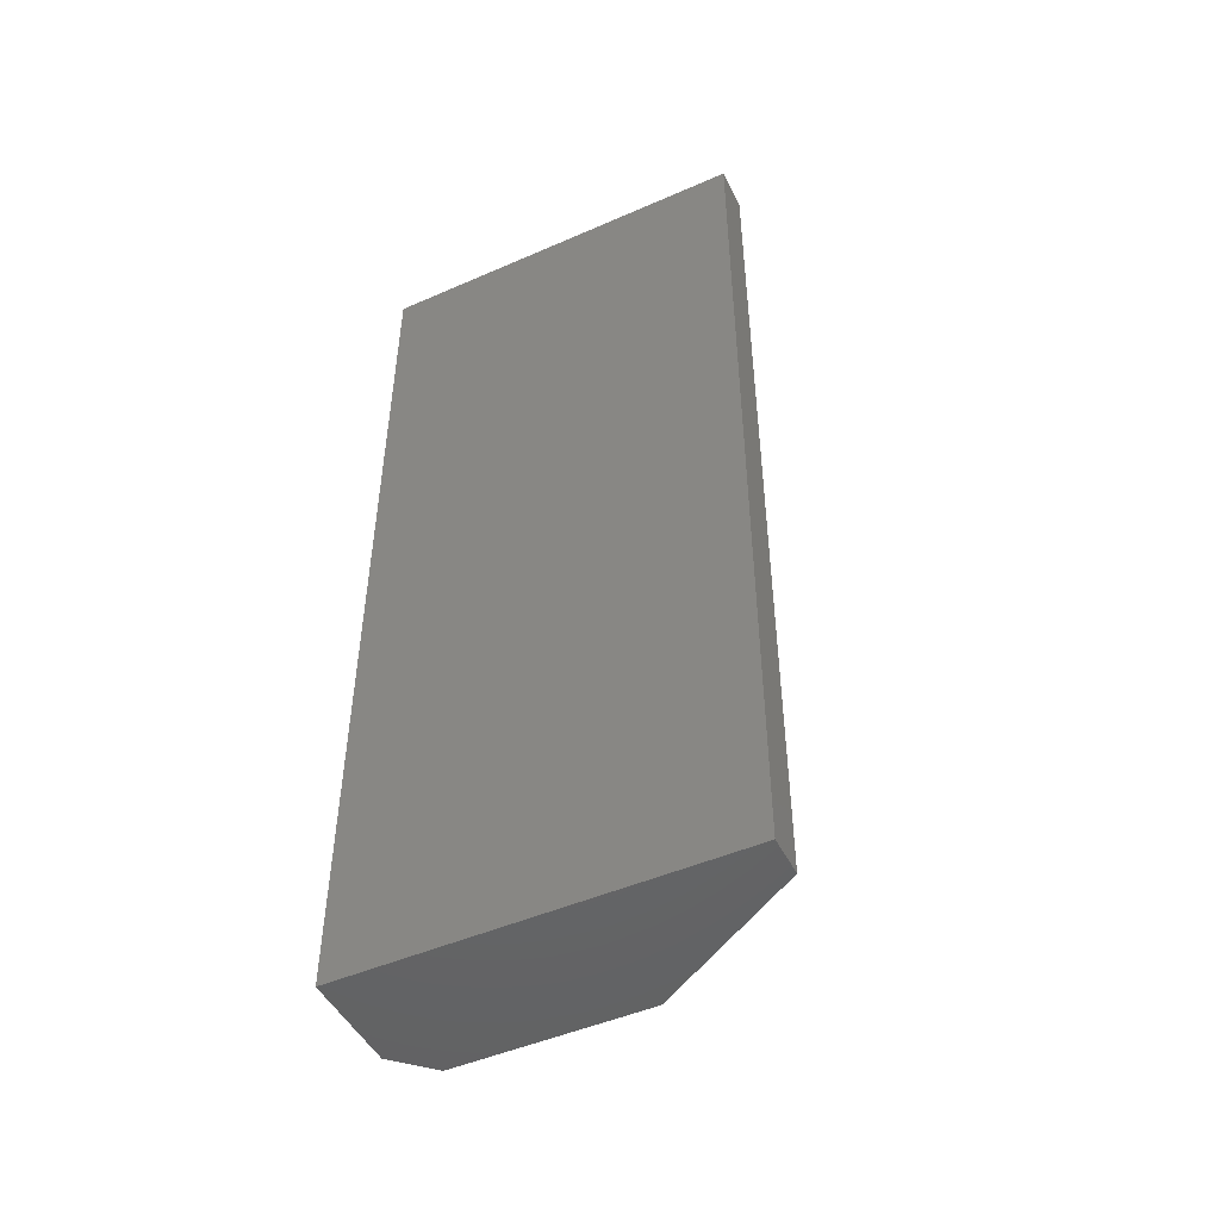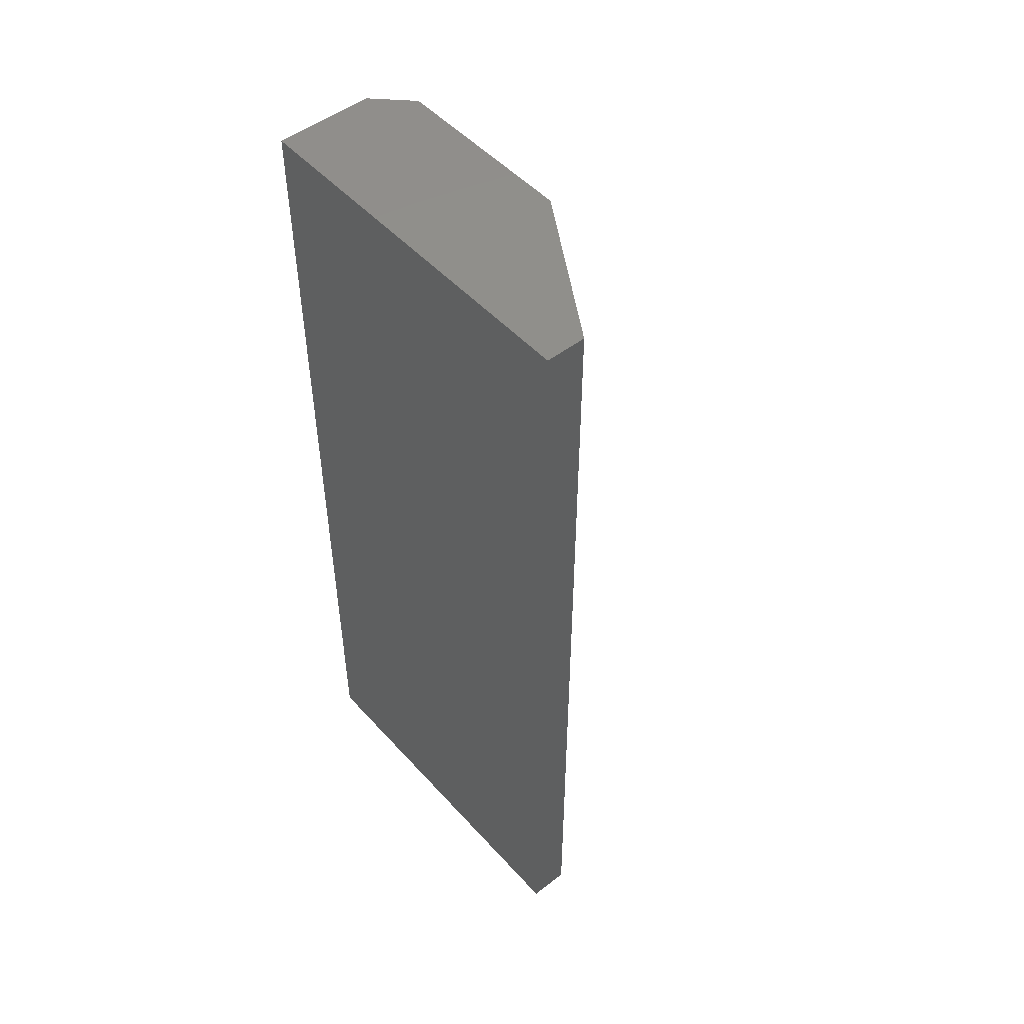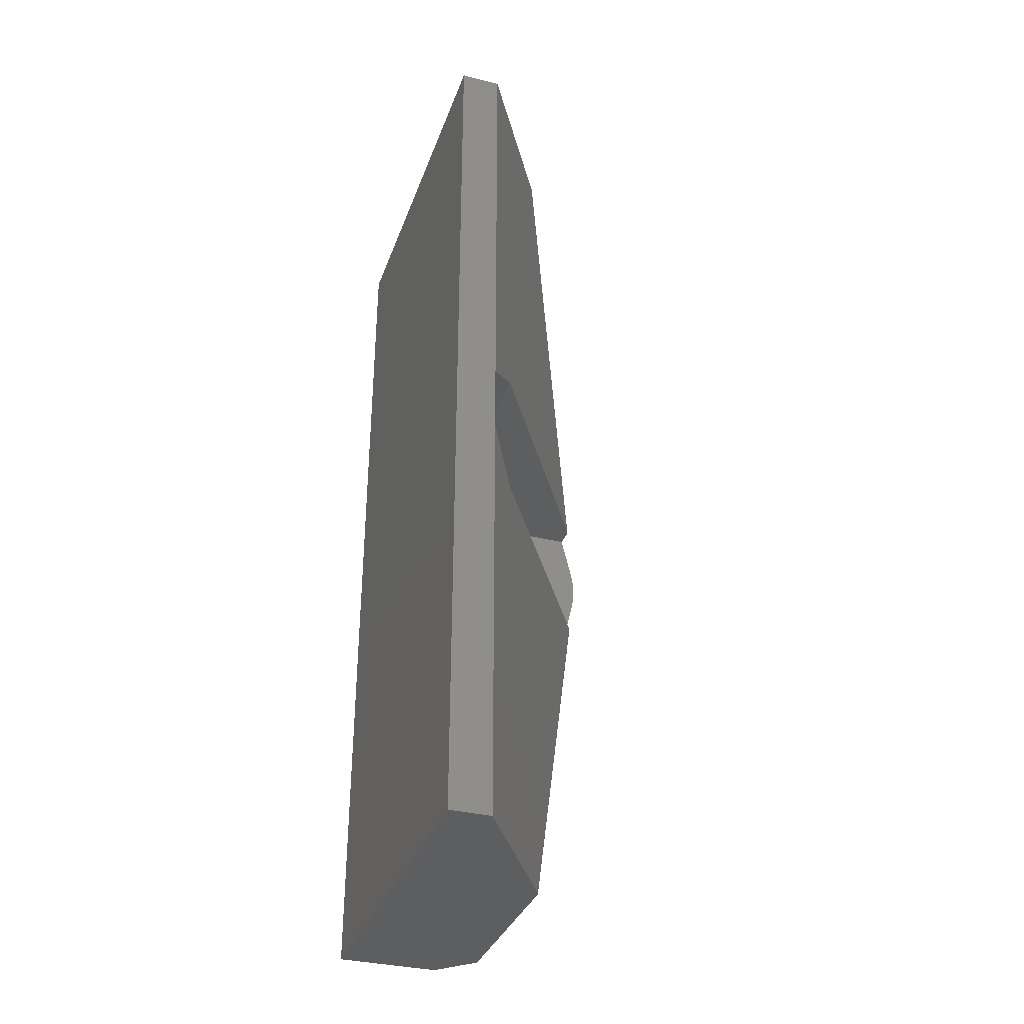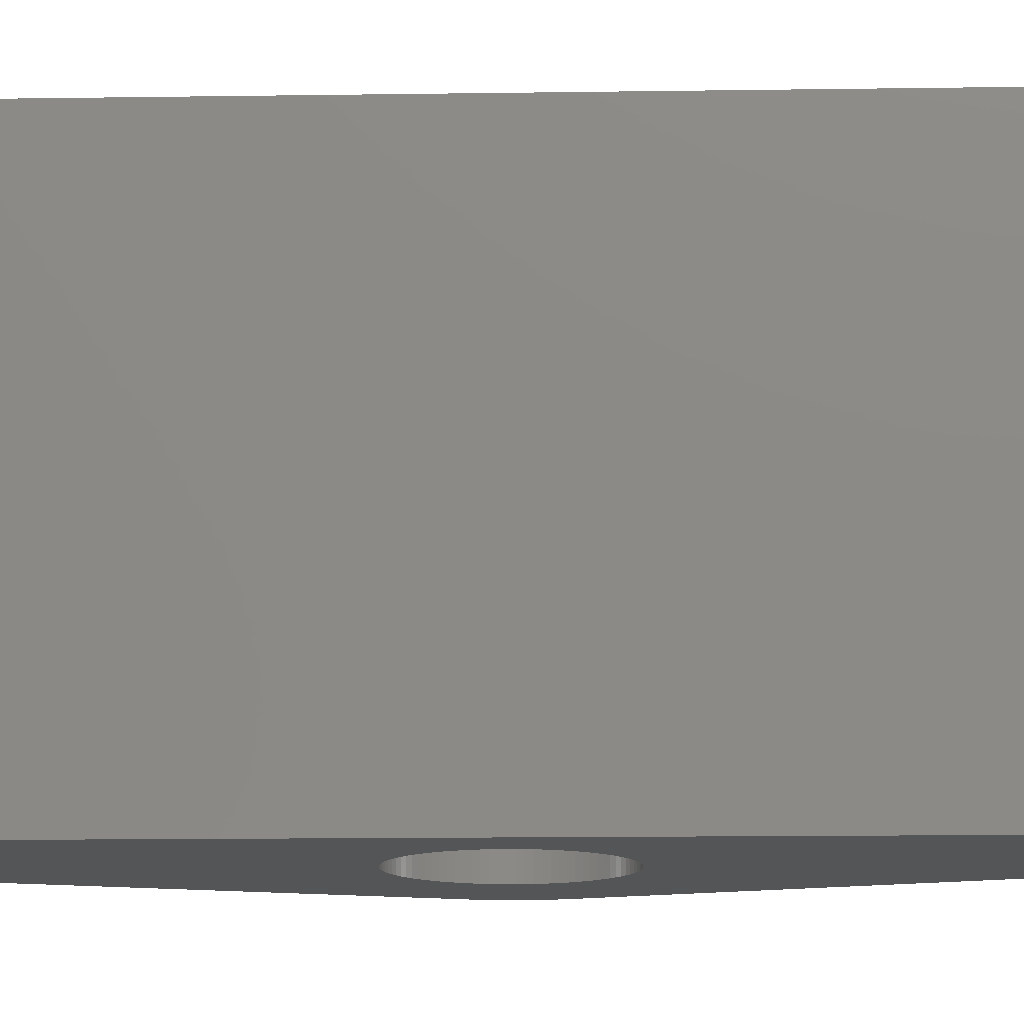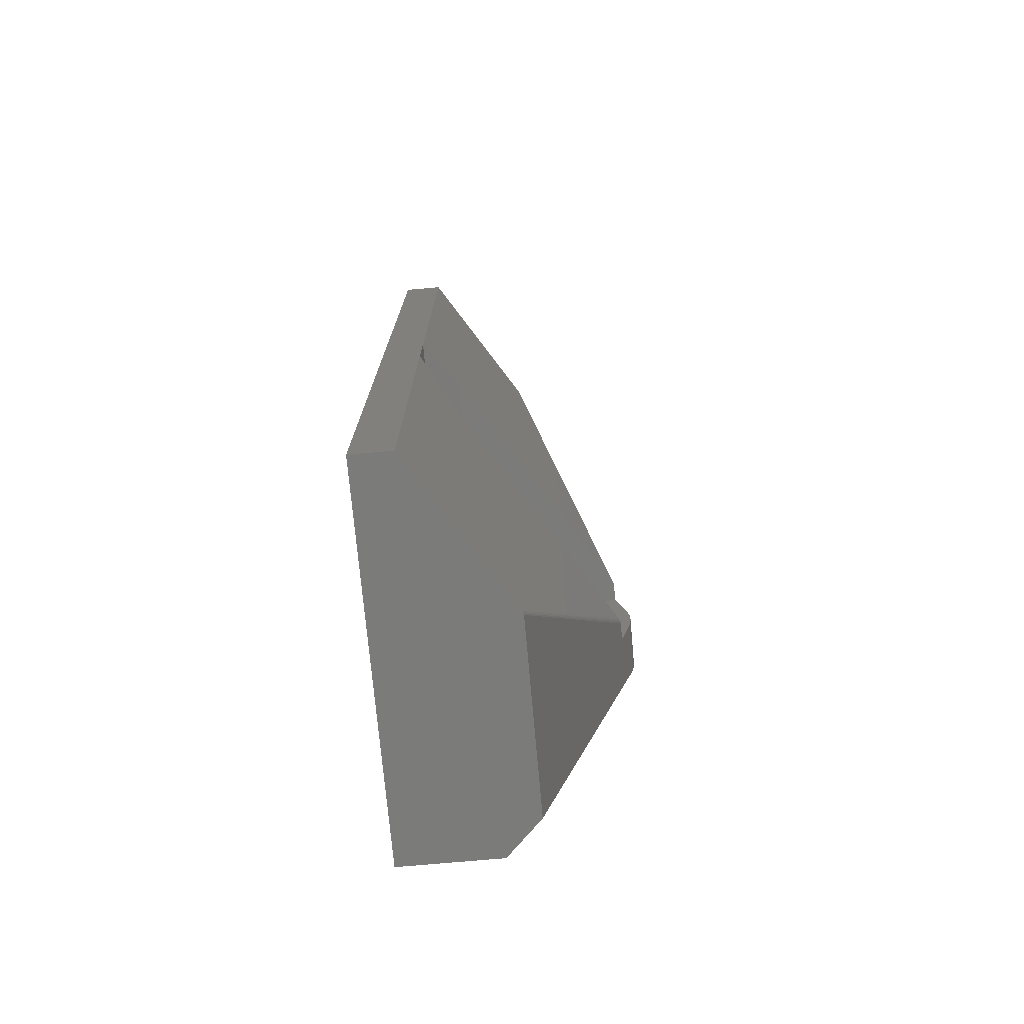
<metadata>
{"format":"stl","ext":"stl","renderer":"f3d","projection":"perspective","resolution":1024,"background":"white","views":[{"elev":-48.3,"azim":-64.0,"up":"+Y"},{"elev":49.9,"azim":-40.3,"up":"+Y"},{"elev":-34.4,"azim":-18.5,"up":"+Y"},{"elev":-13.0,"azim":-88.0,"up":"+Z"},{"elev":-74.4,"azim":5.1,"up":"+Y"}]}
</metadata>
<code>
# stl→obj: 234 verts, 468 faces
v 3.012 0.3488 -10
v 3.049 0.6959 -14
v 3.049 0.6959 -10
v 3.012 0.3488 -14
v 3 0 -10
v 3 0 -14
v 3.109 1.04 -14
v 3.109 1.04 -10
v 3.194 1.378 -14
v 3.194 1.378 -10
v 3.109 -1.04 -10
v 3.049 -0.6959 -14
v 3.049 -0.6959 -10
v 3.109 -1.04 -14
v 8.523 -4.973 -14
v 8.175 -4.997 -10
v 8.523 -4.973 -10
v 8.175 -4.997 -14
v 12.95 -0.6959 -14
v 12.99 -0.3488 -10
v 12.99 -0.3488 -14
v 12.95 -0.6959 -10
v 11.35 3.716 -14
v 11.6 3.473 -10
v 11.35 3.716 -10
v 11.6 3.473 -14
v 9.873 4.636 -14
v 10.19 4.494 -10
v 9.873 4.636 -10
v 10.19 4.494 -14
v 10.5 4.33 -14
v 10.8 4.145 -10
v 10.5 4.33 -10
v 10.8 4.145 -14
v 3.585 2.347 -10
v 3.76 2.65 -14
v 3.76 2.65 -10
v 3.585 2.347 -14
v 8.175 4.997 -14
v 8.523 4.973 -10
v 8.175 4.997 -10
v 8.523 4.973 -14
v 8.868 4.924 -14
v 9.21 4.851 -10
v 8.868 4.924 -10
v 9.21 4.851 -14
v 4.403 -3.473 -10
v 4.17 -3.214 -14
v 4.17 -3.214 -10
v 4.403 -3.473 -14
v 12.7 -1.71 -14
v 12.81 -1.378 -10
v 12.81 -1.378 -14
v 12.7 -1.71 -10
v 9.545 -4.755 -14
v 9.21 -4.851 -10
v 9.545 -4.755 -10
v 9.21 -4.851 -14
v 11.83 3.214 -14
v 11.83 3.214 -10
v 8.868 -4.924 -10
v 8.868 -4.924 -14
v 5.5 4.33 -14
v 5.808 4.494 -10
v 5.5 4.33 -10
v 5.808 4.494 -14
v 7.477 -4.973 -14
v 7.132 -4.924 -10
v 7.477 -4.973 -10
v 7.132 -4.924 -14
v 3.955 2.939 -10
v 4.17 3.214 -14
v 4.17 3.214 -10
v 3.955 2.939 -14
v 6.127 4.636 -10
v 6.127 4.636 -14
v 3.955 -2.939 -14
v 3.955 -2.939 -10
v 3.302 1.71 -10
v 3.432 2.034 -14
v 3.432 2.034 -10
v 3.302 1.71 -14
v 7.825 -4.997 -14
v 7.825 -4.997 -10
v 12.05 2.939 -14
v 12.05 2.939 -10
v 6.79 -4.851 -10
v 6.79 -4.851 -14
v 9.545 4.755 -10
v 9.545 4.755 -14
v 11.83 -3.214 -14
v 12.05 -2.939 -10
v 12.05 -2.939 -14
v 11.83 -3.214 -10
v 12.57 -2.034 -14
v 12.57 -2.034 -10
v 7.132 4.924 -14
v 7.477 4.973 -10
v 7.132 4.924 -10
v 7.477 4.973 -14
v 3.012 -0.3488 -14
v 3.012 -0.3488 -10
v 11.08 3.94 -14
v 11.08 3.94 -10
v 6.455 -4.755 -10
v 6.455 -4.755 -14
v 4.403 3.473 -14
v 4.403 3.473 -10
v 12.7 1.71 -14
v 12.57 2.034 -10
v 12.57 2.034 -14
v 12.7 1.71 -10
v 4.654 3.716 -10
v 4.654 3.716 -14
v 12.24 -2.65 -14
v 12.41 -2.347 -10
v 12.41 -2.347 -14
v 12.24 -2.65 -10
v 12.89 1.04 -14
v 12.81 1.378 -10
v 12.81 1.378 -14
v 12.89 1.04 -10
v 5.204 4.145 -14
v 5.204 4.145 -10
v 12.41 2.347 -10
v 12.41 2.347 -14
v 4.922 3.94 -10
v 4.922 3.94 -14
v 3.585 -2.347 -10
v 3.432 -2.034 -14
v 3.432 -2.034 -10
v 3.585 -2.347 -14
v 5.808 -4.494 -14
v 5.5 -4.33 -10
v 5.808 -4.494 -10
v 5.5 -4.33 -14
v 3.194 -1.378 -10
v 3.194 -1.378 -14
v 6.127 -4.636 -14
v 6.127 -4.636 -10
v 10.8 -4.145 -14
v 10.5 -4.33 -10
v 10.8 -4.145 -10
v 10.5 -4.33 -14
v 3.76 -2.65 -10
v 3.76 -2.65 -14
v 11.6 -3.473 -14
v 11.6 -3.473 -10
v 11.35 -3.716 -14
v 11.08 -3.94 -10
v 11.35 -3.716 -10
v 11.08 -3.94 -14
v 4.654 -3.716 -14
v 4.654 -3.716 -10
v 4.922 -3.94 -14
v 4.922 -3.94 -10
v 10.19 -4.494 -14
v 9.873 -4.636 -10
v 10.19 -4.494 -10
v 9.873 -4.636 -14
v 7.825 4.997 -14
v 7.825 4.997 -10
v 12.89 -1.04 -10
v 12.89 -1.04 -14
v 6.455 4.755 -10
v 6.455 4.755 -14
v 3.302 -1.71 -14
v 3.302 -1.71 -10
v 6.79 4.851 -10
v 6.79 4.851 -14
v 5.204 -4.145 -10
v 5.204 -4.145 -14
v 13 0 -10
v 13 0 -14
v 12.24 2.65 -10
v 12.24 2.65 -14
v 12.95 0.6959 -14
v 12.95 0.6959 -10
v 12.99 0.3488 -14
v 12.99 0.3488 -10
v 5.5 5 -10
v 16.81 5 -8.095
v 5.5 5 10
v 17.01 5 -10
v 17.01 5 -8.656
v 16.91 5 -8.28
v 16.97 5 -8.467
v 17.01 -5 -8.656
v 16.81 -5 -8.095
v 16.91 -5 -8.28
v 16.97 -5 -8.467
v 17.01 -5 -10
v 5.5 -5 -10
v 5.5 -5 10
v 3 2.5 14
v 3 2.5 -10
v 3 -2.5 14
v 3 -2.5 -10
v 18 0 -10
v 17.98 0.5232 -10
v 17.93 1.044 -10
v 17.98 -0.5232 -10
v 17.84 1.559 -10
v 17.93 -1.044 -10
v 17.84 -1.559 -10
v 7.38 -34 -14
v 17.71 -2.067 -14
v 10 -34 -11.38
v 10 34 -11.38
v 17.71 2.067 -14
v 7.38 34 -14
v 10 -34 2.672
v 9.987 -34 2.766
v 18 0 -14
v 17.98 -0.5232 -14
v 17.93 -1.044 -14
v 17.98 0.5232 -14
v 17.84 -1.559 -14
v 17.93 1.044 -14
v -3.815e-07 -34 -14
v 17.84 1.559 -14
v -3.815e-07 34 -14
v -3.815e-07 34 14
v 3 -34 14
v 3 34 14
v -3.815e-07 -34 14
v 10 34 -11.36
v 10 -34 -11.36
v 9.905 34 2.952
v 9.905 -34 2.952
v 9.954 34 2.86
v 10 34 2.672
v 9.987 34 2.766
v 9.954 -34 2.86
f 1 2 3
f 2 1 4
f 5 4 1
f 4 5 6
f 3 7 8
f 7 3 2
f 8 9 10
f 9 8 7
f 11 12 13
f 12 11 14
f 15 16 17
f 16 15 18
f 19 20 21
f 20 19 22
f 23 24 25
f 24 23 26
f 27 28 29
f 28 27 30
f 31 32 33
f 32 31 34
f 35 36 37
f 36 35 38
f 39 40 41
f 40 39 42
f 43 44 45
f 44 43 46
f 47 48 49
f 48 47 50
f 51 52 53
f 52 51 54
f 55 56 57
f 56 55 58
f 59 24 26
f 24 59 60
f 58 61 56
f 61 58 62
f 63 64 65
f 64 63 66
f 67 68 69
f 68 67 70
f 71 72 73
f 72 71 74
f 66 75 64
f 75 66 76
f 49 77 78
f 77 49 48
f 79 80 81
f 80 79 82
f 83 69 84
f 69 83 67
f 85 60 59
f 60 85 86
f 70 87 68
f 87 70 88
f 46 89 44
f 89 46 90
f 91 92 93
f 92 91 94
f 95 54 51
f 54 95 96
f 97 98 99
f 98 97 100
f 13 101 102
f 101 13 12
f 103 25 104
f 25 103 23
f 88 105 87
f 105 88 106
f 73 107 108
f 107 73 72
f 109 110 111
f 110 109 112
f 107 113 108
f 113 107 114
f 10 82 79
f 82 10 9
f 115 116 117
f 116 115 118
f 81 38 35
f 38 81 80
f 119 120 121
f 120 119 122
f 123 65 124
f 65 123 63
f 111 125 126
f 125 111 110
f 114 127 113
f 127 114 128
f 128 124 127
f 124 128 123
f 129 130 131
f 130 129 132
f 133 134 135
f 134 133 136
f 137 14 11
f 14 137 138
f 139 135 140
f 135 139 133
f 141 142 143
f 142 141 144
f 62 17 61
f 17 62 15
f 145 132 129
f 132 145 146
f 106 140 105
f 140 106 139
f 102 6 5
f 6 102 101
f 147 94 91
f 94 147 148
f 149 150 151
f 150 149 152
f 153 47 154
f 47 153 50
f 18 84 16
f 84 18 83
f 37 74 71
f 74 37 36
f 155 154 156
f 154 155 153
f 78 146 145
f 146 78 77
f 30 33 28
f 33 30 31
f 157 158 159
f 158 157 160
f 147 151 148
f 151 147 149
f 121 112 109
f 112 121 120
f 161 41 162
f 41 161 39
f 53 163 164
f 163 53 52
f 76 165 75
f 165 76 166
f 34 104 32
f 104 34 103
f 117 96 95
f 96 117 116
f 131 167 168
f 167 131 130
f 166 169 165
f 169 166 170
f 136 171 134
f 171 136 172
f 90 29 89
f 29 90 27
f 21 173 174
f 173 21 20
f 172 156 171
f 156 172 155
f 42 45 40
f 45 42 43
f 126 175 176
f 175 126 125
f 176 86 85
f 86 176 175
f 168 138 137
f 138 168 167
f 177 122 119
f 122 177 178
f 100 162 98
f 162 100 161
f 152 143 150
f 143 152 141
f 164 22 19
f 22 164 163
f 170 99 169
f 99 170 97
f 144 159 142
f 159 144 157
f 179 178 177
f 178 179 180
f 174 180 179
f 180 174 173
f 160 57 158
f 57 160 55
f 93 118 115
f 118 93 92
f 181 182 183
f 184 182 181
f 185 182 184
f 182 185 186
f 186 185 187
f 188 189 190
f 188 190 191
f 189 188 192
f 189 192 193
f 189 193 194
f 195 5 196
f 197 5 195
f 5 197 198
f 194 198 197
f 198 194 193
f 173 199 200
f 180 200 201
f 199 173 202
f 178 201 203
f 20 202 173
f 112 203 184
f 178 203 122
f 22 204 20
f 202 20 204
f 200 180 173
f 201 178 180
f 203 120 122
f 203 112 120
f 184 110 112
f 184 125 110
f 184 175 125
f 184 86 175
f 184 60 86
f 184 24 60
f 184 25 24
f 184 104 25
f 184 32 104
f 184 33 32
f 184 28 33
f 184 29 28
f 184 89 29
f 184 44 89
f 184 45 44
f 184 40 45
f 184 41 40
f 184 162 41
f 181 162 184
f 181 98 162
f 181 99 98
f 181 169 99
f 181 165 169
f 181 75 165
f 181 64 75
f 181 65 64
f 181 124 65
f 181 127 124
f 181 113 127
f 181 108 113
f 196 108 181
f 108 196 73
f 73 196 71
f 196 37 71
f 196 35 37
f 196 81 35
f 196 79 81
f 196 10 79
f 196 8 10
f 196 3 8
f 196 1 3
f 1 196 5
f 204 22 205
f 163 205 22
f 52 205 163
f 54 205 52
f 205 54 192
f 96 192 54
f 116 192 96
f 118 192 116
f 92 192 118
f 94 192 92
f 148 192 94
f 151 192 148
f 150 192 151
f 143 192 150
f 142 192 143
f 159 192 142
f 158 192 159
f 57 192 158
f 56 192 57
f 61 192 56
f 17 192 61
f 16 192 17
f 84 192 16
f 84 193 192
f 69 193 84
f 68 193 69
f 87 193 68
f 105 193 87
f 140 193 105
f 135 193 140
f 134 193 135
f 171 193 134
f 156 193 171
f 154 193 156
f 47 193 154
f 198 47 49
f 198 49 78
f 47 198 193
f 145 198 78
f 129 198 145
f 131 198 129
f 168 198 131
f 137 198 168
f 11 198 137
f 13 198 11
f 102 198 13
f 198 102 5
f 196 183 195
f 183 196 181
f 206 207 208
f 209 210 211
f 212 191 213
f 191 212 188
f 174 214 215
f 21 215 216
f 214 174 217
f 19 216 218
f 179 217 174
f 19 218 207
f 217 179 219
f 177 219 179
f 215 21 174
f 216 19 21
f 207 164 19
f 207 53 164
f 207 51 53
f 207 95 51
f 207 117 95
f 207 115 117
f 207 93 115
f 207 91 93
f 207 147 91
f 207 149 147
f 207 152 149
f 207 141 152
f 207 144 141
f 206 144 207
f 144 206 157
f 157 206 160
f 160 206 55
f 206 58 55
f 206 62 58
f 206 15 62
f 206 18 15
f 206 83 18
f 206 67 83
f 206 70 67
f 206 88 70
f 220 88 206
f 88 220 106
f 106 220 139
f 139 220 133
f 133 220 136
f 136 220 172
f 172 220 155
f 155 220 153
f 153 220 50
f 50 220 48
f 48 220 77
f 77 220 146
f 146 220 132
f 132 220 130
f 130 220 167
f 167 220 138
f 138 220 14
f 101 220 6
f 12 220 101
f 14 220 12
f 219 177 221
f 221 177 210
f 119 210 177
f 121 210 119
f 109 210 121
f 111 210 109
f 126 210 111
f 176 210 126
f 85 210 176
f 59 210 85
f 26 210 59
f 23 210 26
f 103 210 23
f 34 210 103
f 31 210 34
f 211 31 30
f 211 30 27
f 211 27 90
f 31 211 210
f 46 211 90
f 43 211 46
f 42 211 43
f 39 211 42
f 161 211 39
f 100 211 161
f 97 211 100
f 170 211 97
f 222 170 166
f 222 166 76
f 222 76 66
f 222 66 63
f 222 63 123
f 222 123 128
f 222 128 114
f 222 114 107
f 222 107 72
f 222 72 74
f 222 74 36
f 222 36 38
f 222 38 80
f 222 80 82
f 222 82 9
f 222 9 7
f 222 7 2
f 222 6 220
f 170 222 211
f 4 222 2
f 6 222 4
f 223 224 225
f 224 223 226
f 200 219 201
f 219 200 217
f 201 221 203
f 221 201 219
f 227 210 209
f 210 227 221
f 228 207 218
f 207 228 208
f 228 188 212
f 192 218 205
f 188 228 192
f 192 228 218
f 202 214 199
f 214 202 215
f 225 183 229
f 225 195 183
f 225 197 195
f 224 197 225
f 224 194 197
f 230 194 224
f 194 230 189
f 229 183 182
f 182 231 229
f 231 182 186
f 185 227 232
f 184 227 185
f 221 184 203
f 184 221 227
f 205 216 204
f 216 205 218
f 186 233 231
f 233 186 187
f 234 189 230
f 189 234 190
f 213 190 234
f 190 213 191
f 199 217 200
f 217 199 214
f 204 215 202
f 215 204 216
f 187 232 233
f 232 187 185
f 220 223 222
f 223 220 226
f 229 223 225
f 232 229 231
f 232 231 233
f 229 232 222
f 222 232 227
f 211 227 209
f 227 211 222
f 229 222 223
f 226 230 224
f 220 230 226
f 212 230 220
f 234 212 213
f 230 212 234
f 212 220 228
f 206 228 220
f 228 206 208

</code>
